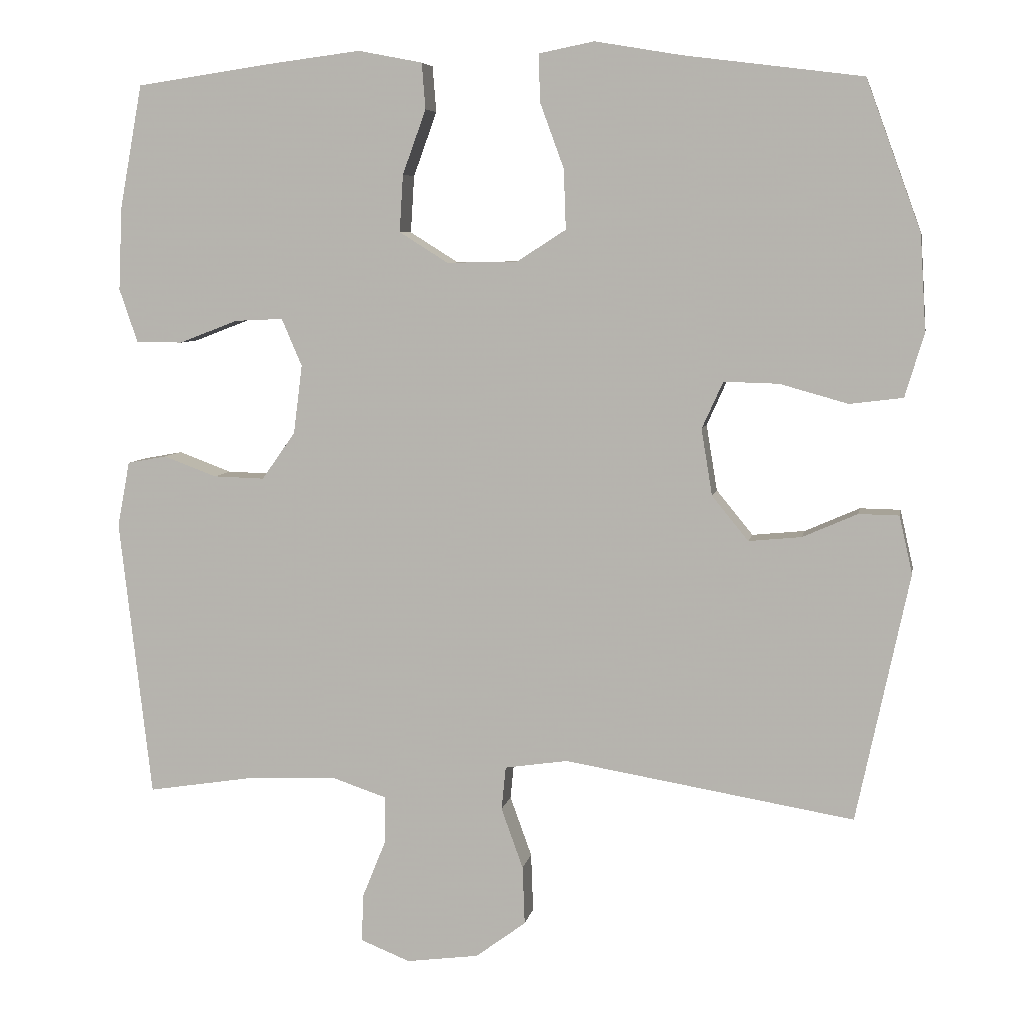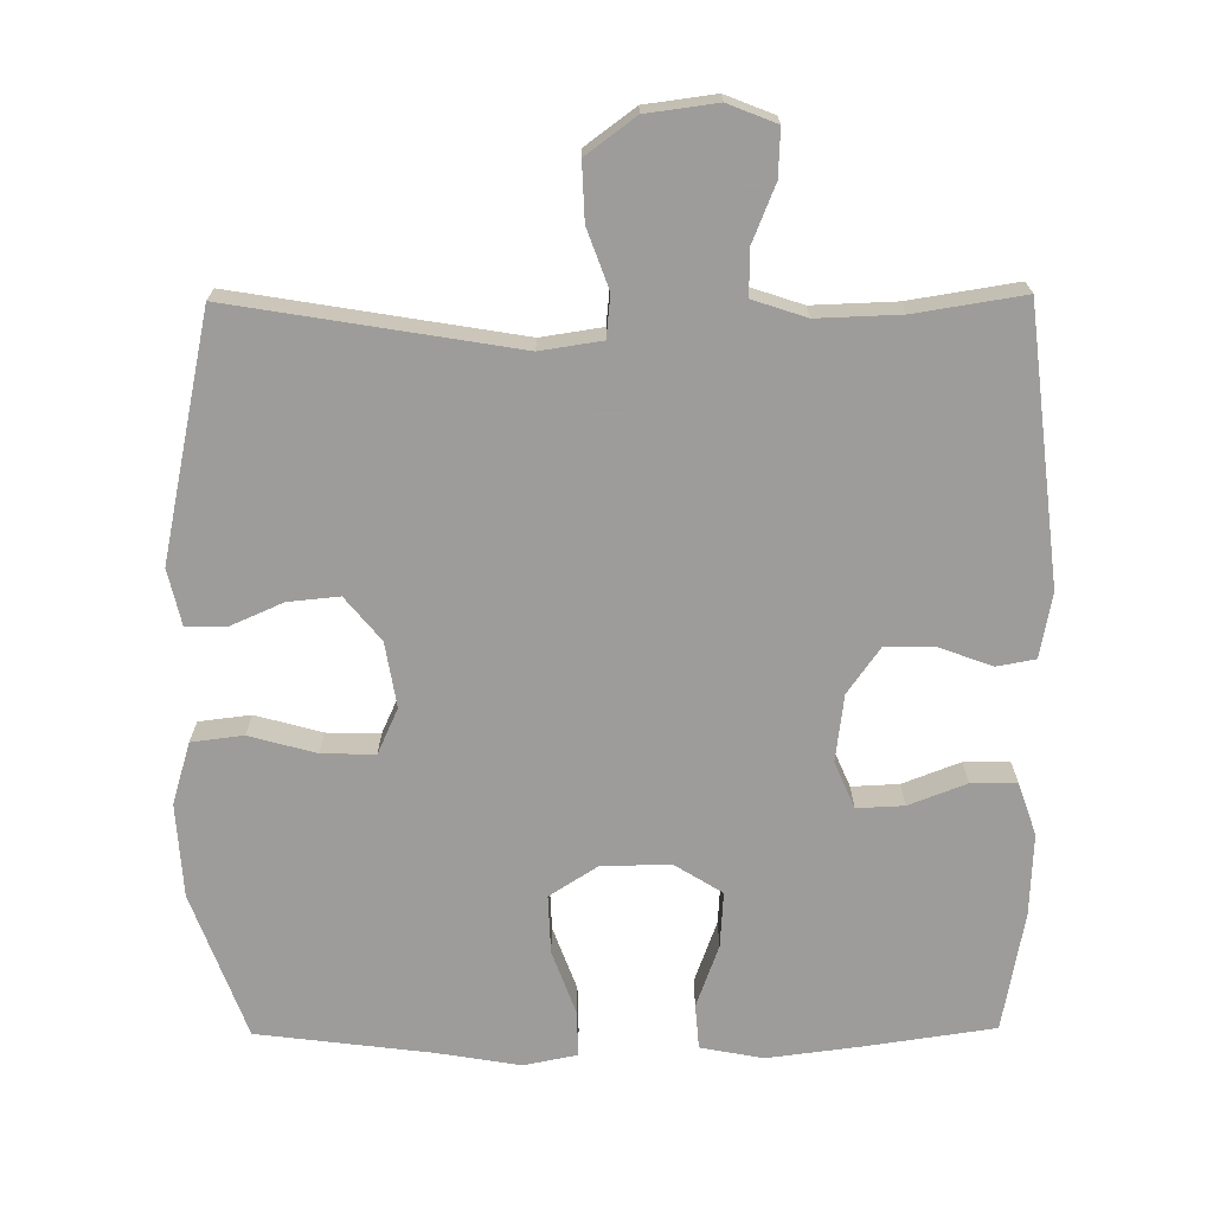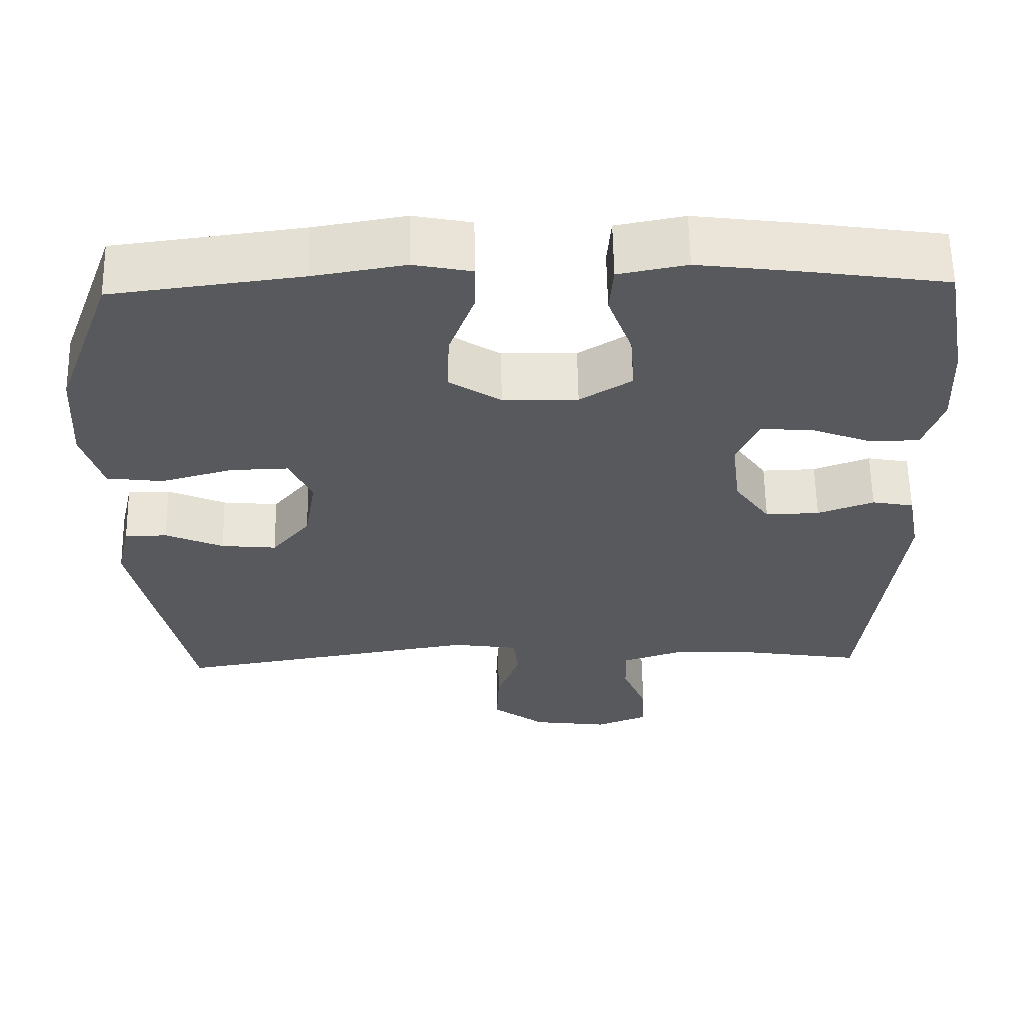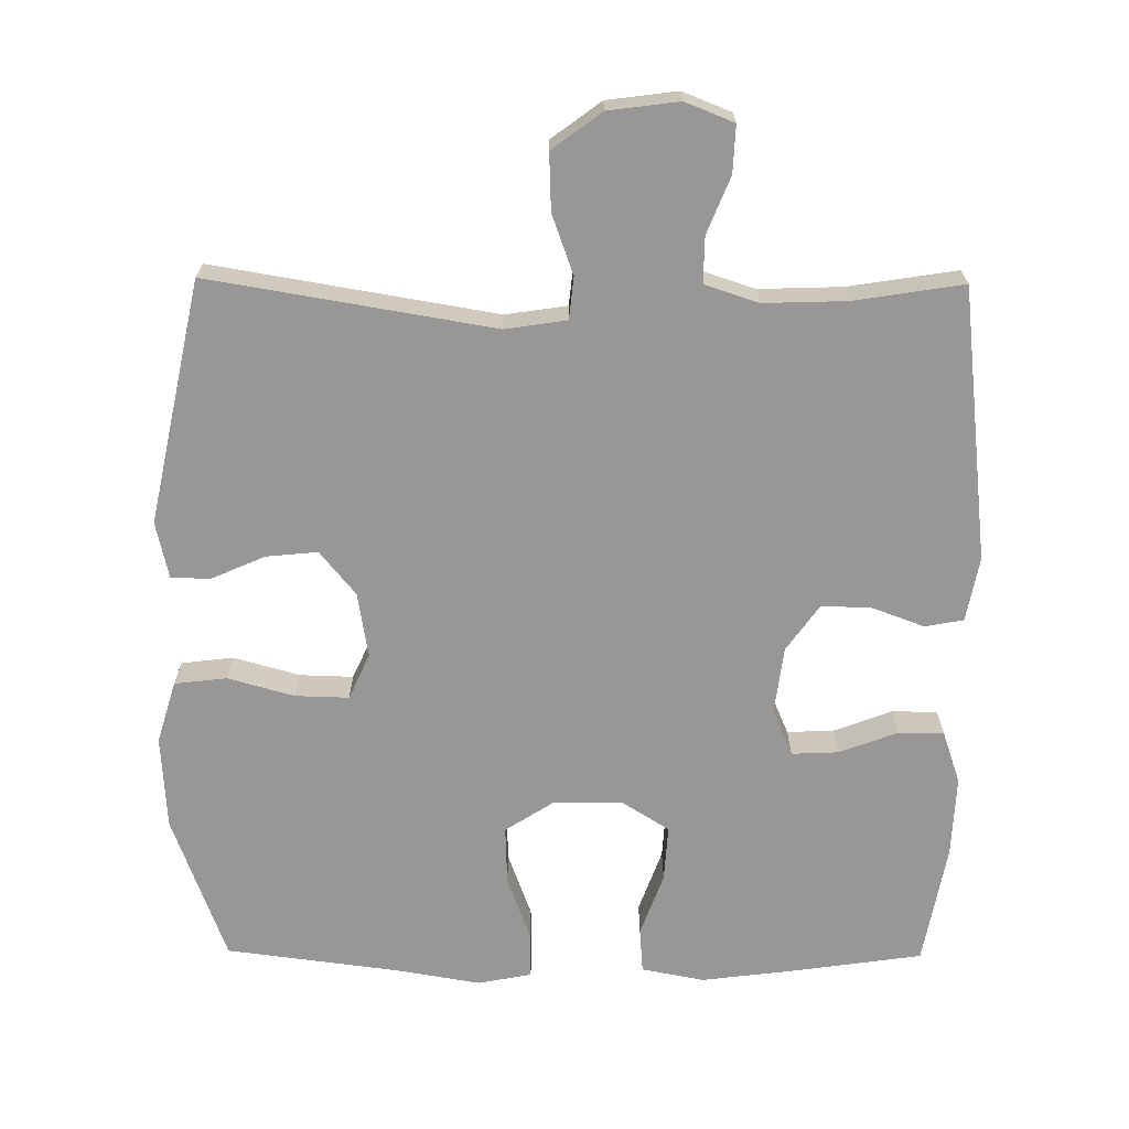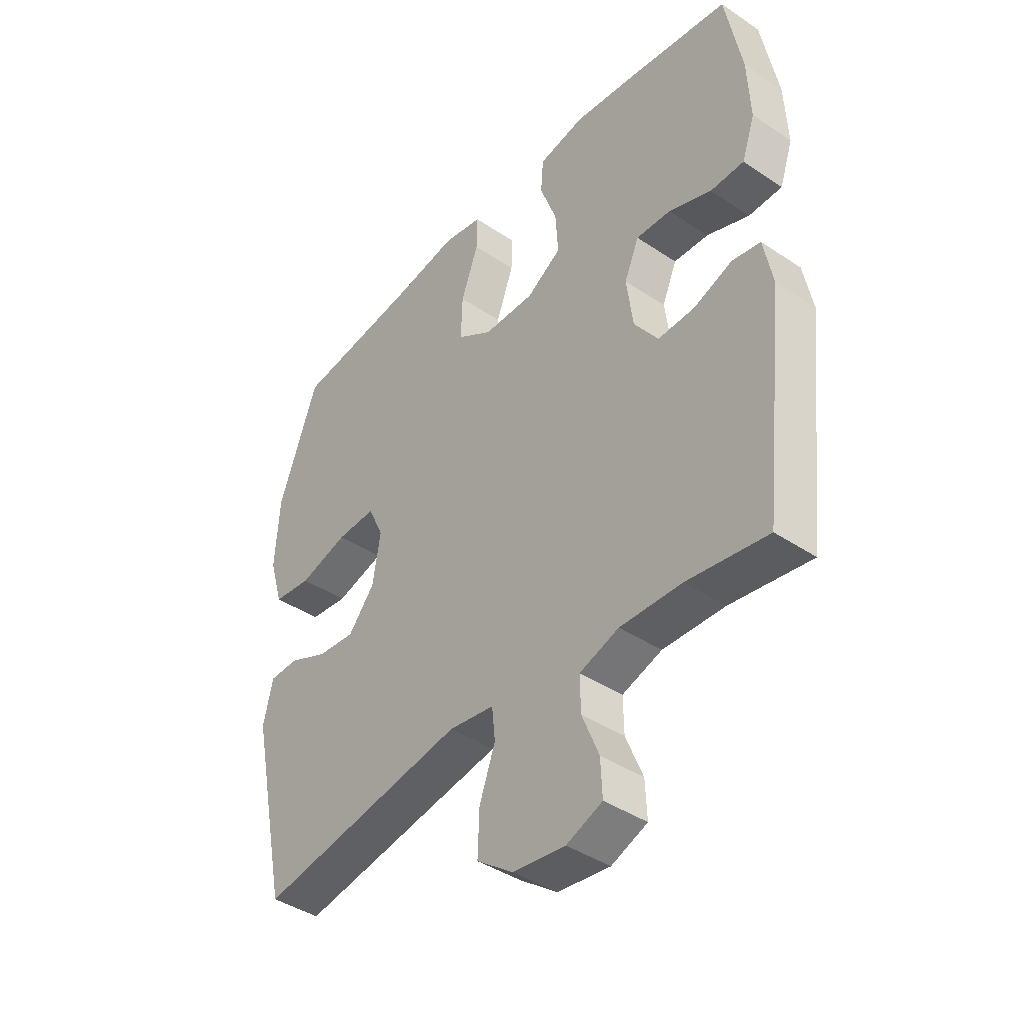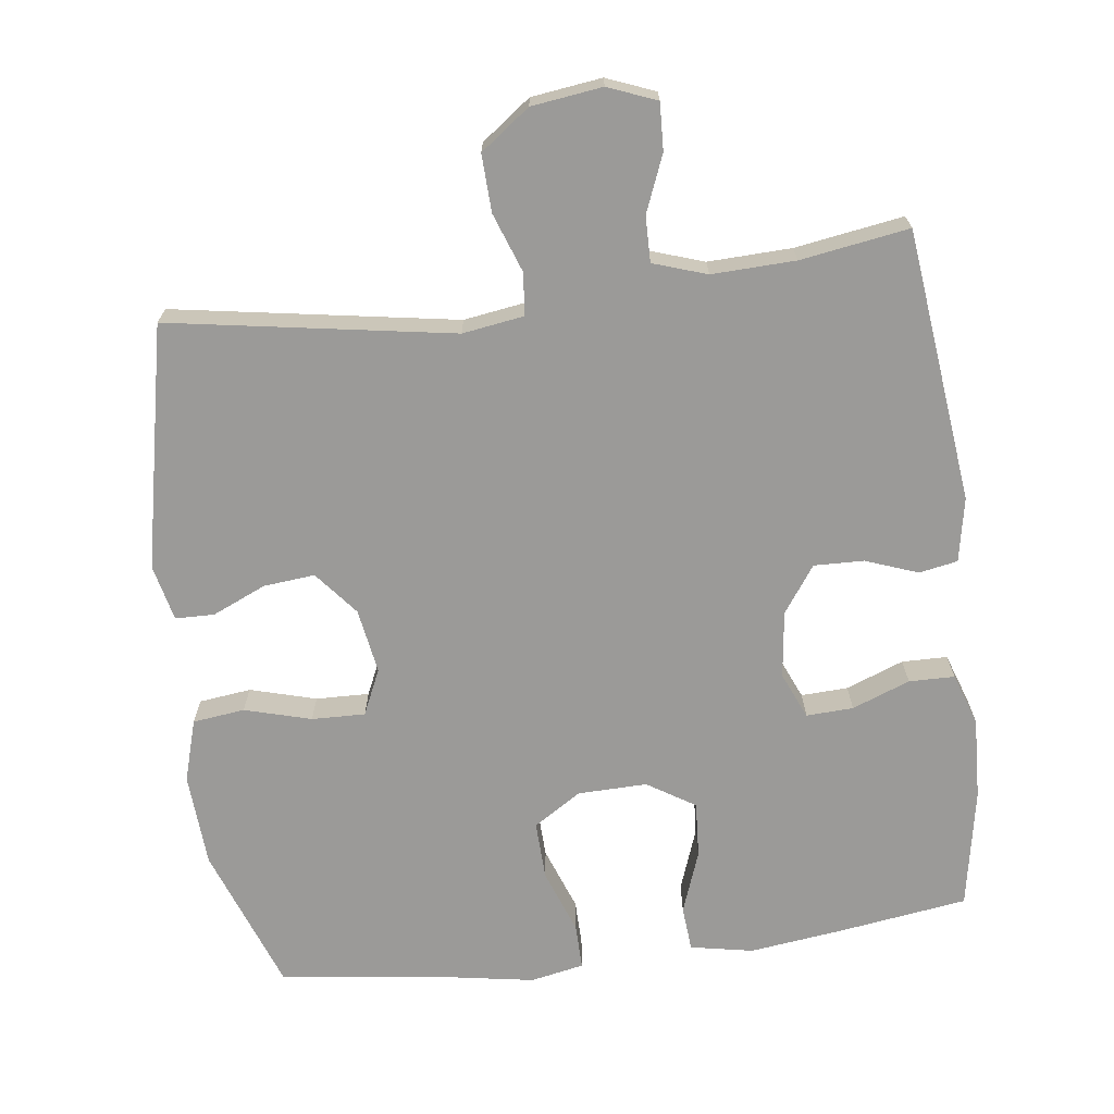
<metadata>
{"format":"obj","ext":"obj","renderer":"f3d","projection":"perspective","resolution":1024,"background":"white","views":[{"elev":6.5,"azim":10.3,"up":"+Z"},{"elev":-70.3,"azim":-179.5,"up":"+Y"},{"elev":60.4,"azim":179.0,"up":"+Z"},{"elev":-68.3,"azim":179.5,"up":"+Y"},{"elev":-41.6,"azim":-129.0,"up":"+Z"},{"elev":-69.3,"azim":-172.7,"up":"+Y"}]}
</metadata>
<code>
v -0.5 0.07 0.5
v -0.321 0.07 0.526
v -0.187 0.07 0.543
v -0.099 0.07 0.526
v -0.094 0.07 0.463
v -0.126 0.07 0.375
v -0.131 0.07 0.297
v -0.064 0.07 0.255
v 0.033 0.07 0.257
v 0.1 0.07 0.3
v 0.097 0.07 0.382
v 0.064 0.07 0.472
v 0.063 0.07 0.536
v 0.138 0.07 0.551
v 0.256 0.07 0.531
v 0.5 0.07 0.5
v 0.575 0.07 0.295
v 0.583 0.07 0.164
v 0.557 0.07 0.077
v 0.484 0.07 0.068
v 0.391 0.07 0.094
v 0.316 0.07 0.096
v 0.287 0.07 0.032
v 0.302 0.07 -0.059
v 0.352 0.07 -0.12
v 0.424 0.07 -0.113
v 0.499 0.07 -0.08
v 0.554 0.07 -0.081
v 0.572 0.07 -0.16
v 0.5 0.07 -0.5
v 0.103 0.07 -0.434
v 0.017 0.07 -0.447
v 0.011 0.07 -0.506
v 0.041 0.07 -0.589
v 0.044 0.07 -0.669
v -0.025 0.07 -0.72
v -0.124 0.07 -0.733
v -0.192 0.07 -0.706
v -0.189 0.07 -0.64
v -0.157 0.07 -0.561
v -0.156 0.07 -0.497
v -0.231 0.07 -0.472
v -0.348 0.07 -0.476
v -0.5 0.07 -0.5
v -0.544 0.07 -0.118
v -0.527 0.07 -0.028
v -0.473 0.07 -0.018
v -0.4 0.07 -0.045
v -0.33 0.07 -0.047
v -0.284 0.07 0.018
v -0.272 0.07 0.112
v -0.3 0.07 0.177
v -0.366 0.07 0.174
v -0.447 0.07 0.143
v -0.511 0.07 0.144
v -0.536 0.07 0.217
v -0.531 0.07 0.331
v -0.5 0 0.5
v -0.321 0 0.526
v -0.187 0 0.543
v -0.099 0 0.526
v -0.094 0 0.463
v -0.126 0 0.375
v -0.131 0 0.297
v -0.064 0 0.255
v 0.033 0 0.257
v 0.1 0 0.3
v 0.097 0 0.382
v 0.064 0 0.472
v 0.063 0 0.536
v 0.138 0 0.551
v 0.256 0 0.531
v 0.5 0 0.5
v 0.575 0 0.295
v 0.583 0 0.164
v 0.557 0 0.077
v 0.484 0 0.068
v 0.391 0 0.094
v 0.316 0 0.096
v 0.287 0 0.032
v 0.302 0 -0.059
v 0.352 0 -0.12
v 0.424 0 -0.113
v 0.499 0 -0.08
v 0.554 0 -0.081
v 0.572 0 -0.16
v 0.5 0 -0.5
v 0.103 0 -0.434
v 0.017 0 -0.447
v 0.011 0 -0.506
v 0.041 0 -0.589
v 0.044 0 -0.669
v -0.025 0 -0.72
v -0.124 0 -0.733
v -0.192 0 -0.706
v -0.189 0 -0.64
v -0.157 0 -0.561
v -0.156 0 -0.497
v -0.231 0 -0.472
v -0.348 0 -0.476
v -0.5 0 -0.5
v -0.544 0 -0.118
v -0.527 0 -0.028
v -0.473 0 -0.018
v -0.4 0 -0.045
v -0.33 0 -0.047
v -0.284 0 0.018
v -0.272 0 0.112
v -0.3 0 0.177
v -0.366 0 0.174
v -0.447 0 0.143
v -0.511 0 0.144
v -0.536 0 0.217
v -0.531 0 0.331
f 53 54 55 56
f 52 53 56 57
f 45 46 47 48
f 43 44 45 48
f 42 43 48 49
f 41 42 49 50
f 37 38 39 40
f 37 40 41
f 36 37 41
f 33 34 35 36
f 32 33 36 41
f 28 29 30 31
f 26 27 28 31
f 25 26 31 32
f 24 25 32 41
f 18 19 20 21
f 18 21 22
f 15 16 17 18
f 15 18 22
f 14 15 22 23
f 11 12 13 14
f 10 11 14 23
f 3 4 5 6
f 3 6 7
f 2 3 7
f 52 57 1 2
f 51 52 2 7
f 50 51 7 8
f 41 50 8 9
f 23 24 41
f 9 10 23 41
f 113 112 111 110
f 114 113 110 109
f 105 104 103 102
f 105 102 101 100
f 106 105 100 99
f 107 106 99 98
f 97 96 95 94
f 98 97 94
f 98 94 93
f 93 92 91 90
f 98 93 90 89
f 88 87 86 85
f 88 85 84 83
f 89 88 83 82
f 98 89 82 81
f 78 77 76 75
f 79 78 75
f 75 74 73 72
f 79 75 72
f 80 79 72 71
f 71 70 69 68
f 80 71 68 67
f 63 62 61 60
f 64 63 60
f 64 60 59
f 59 58 114 109
f 64 59 109 108
f 65 64 108 107
f 66 65 107 98
f 98 81 80
f 98 80 67 66
f 1 58 59 2
f 2 59 60 3
f 3 60 61 4
f 4 61 62 5
f 5 62 63 6
f 6 63 64 7
f 7 64 65 8
f 8 65 66 9
f 9 66 67 10
f 10 67 68 11
f 11 68 69 12
f 12 69 70 13
f 13 70 71 14
f 14 71 72 15
f 15 72 73 16
f 16 73 74 17
f 17 74 75 18
f 18 75 76 19
f 19 76 77 20
f 20 77 78 21
f 21 78 79 22
f 22 79 80 23
f 23 80 81 24
f 24 81 82 25
f 25 82 83 26
f 26 83 84 27
f 27 84 85 28
f 28 85 86 29
f 29 86 87 30
f 30 87 88 31
f 31 88 89 32
f 32 89 90 33
f 33 90 91 34
f 34 91 92 35
f 35 92 93 36
f 36 93 94 37
f 37 94 95 38
f 38 95 96 39
f 39 96 97 40
f 40 97 98 41
f 41 98 99 42
f 42 99 100 43
f 43 100 101 44
f 44 101 102 45
f 45 102 103 46
f 46 103 104 47
f 47 104 105 48
f 48 105 106 49
f 49 106 107 50
f 50 107 108 51
f 51 108 109 52
f 52 109 110 53
f 53 110 111 54
f 54 111 112 55
f 55 112 113 56
f 56 113 114 57
f 57 114 58 1

</code>
